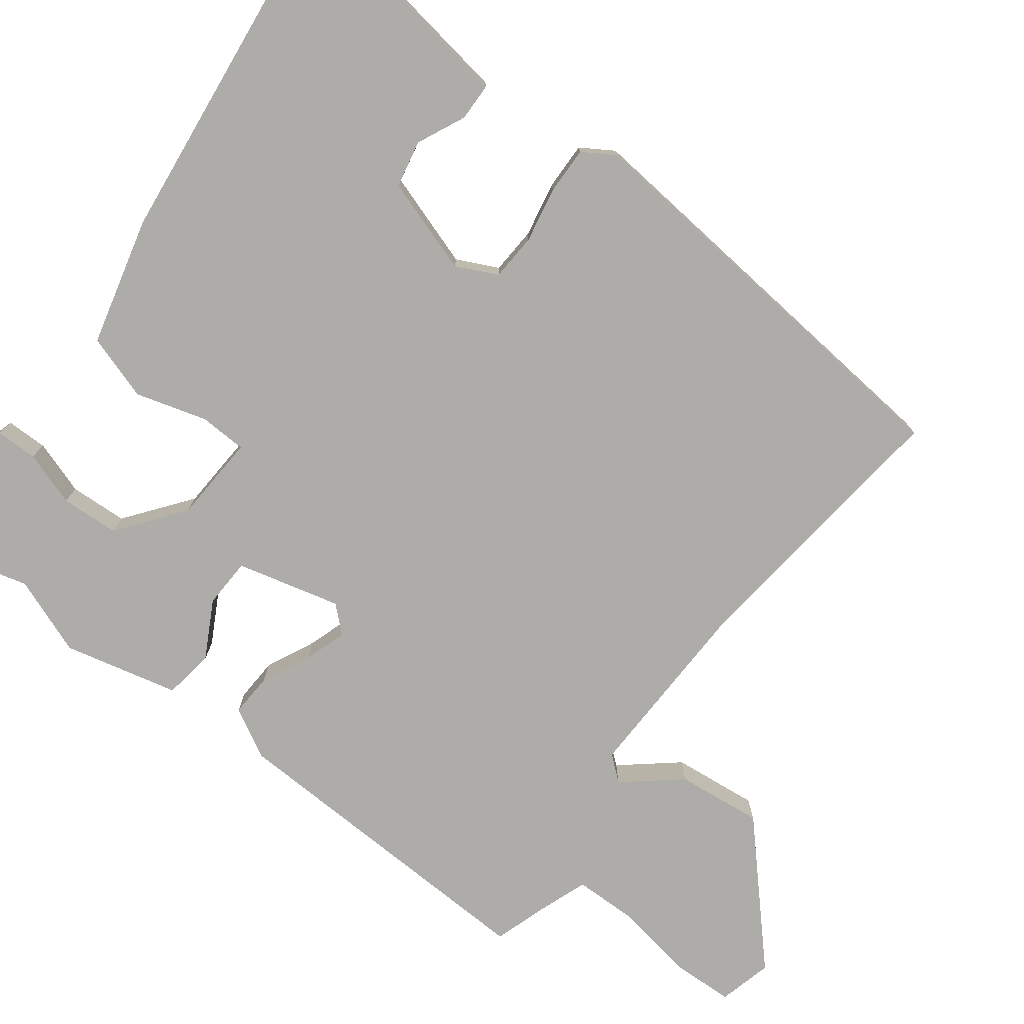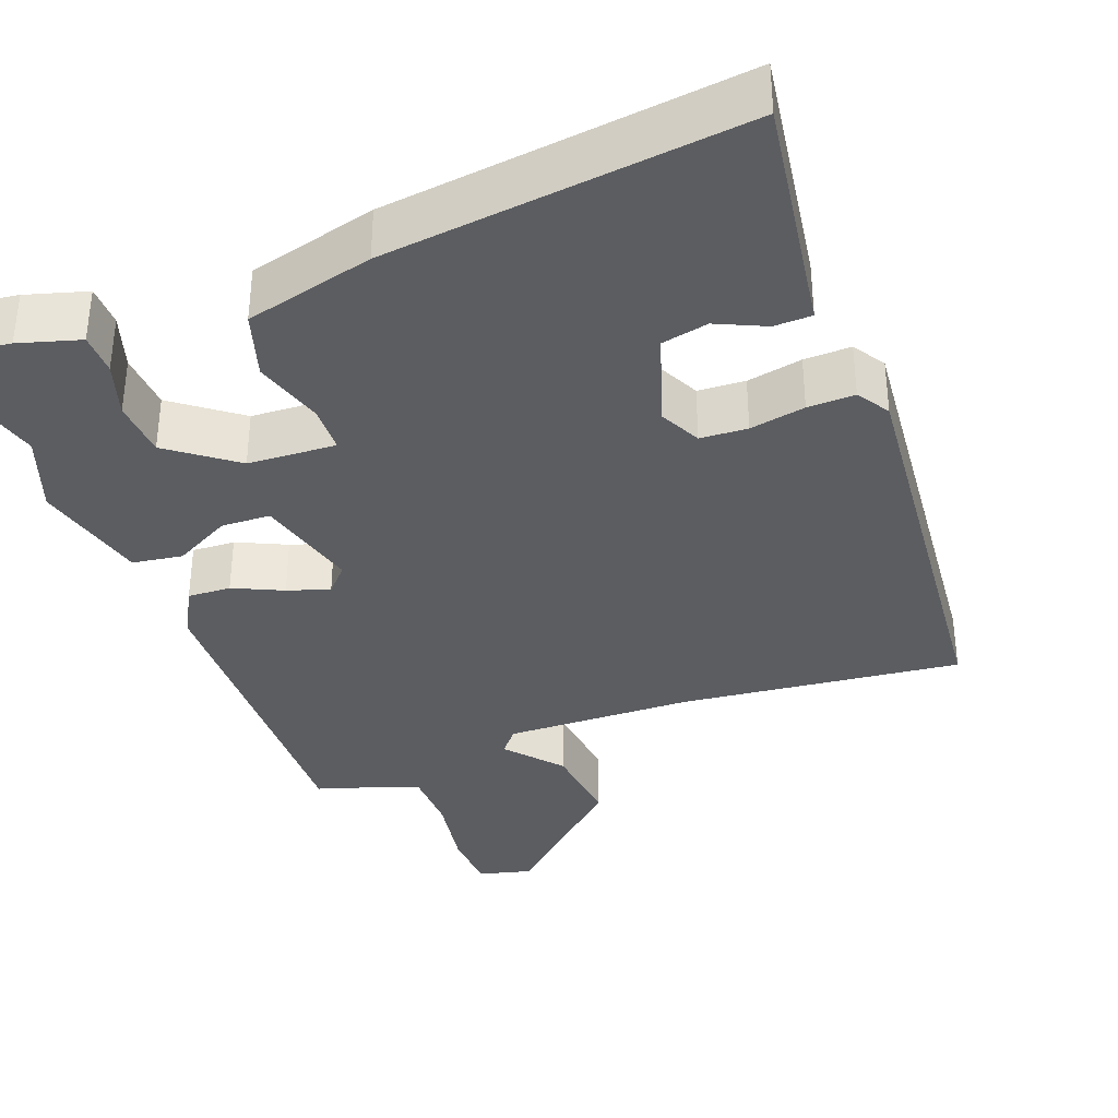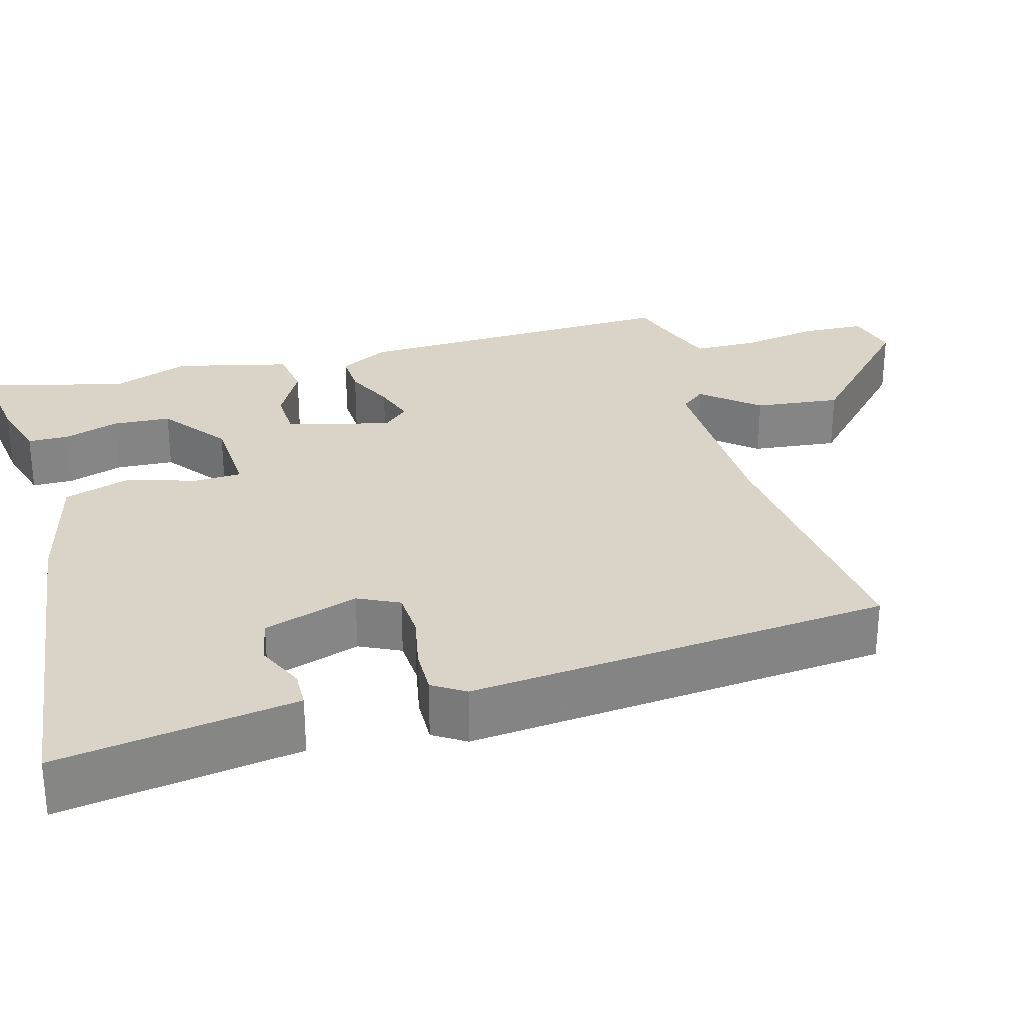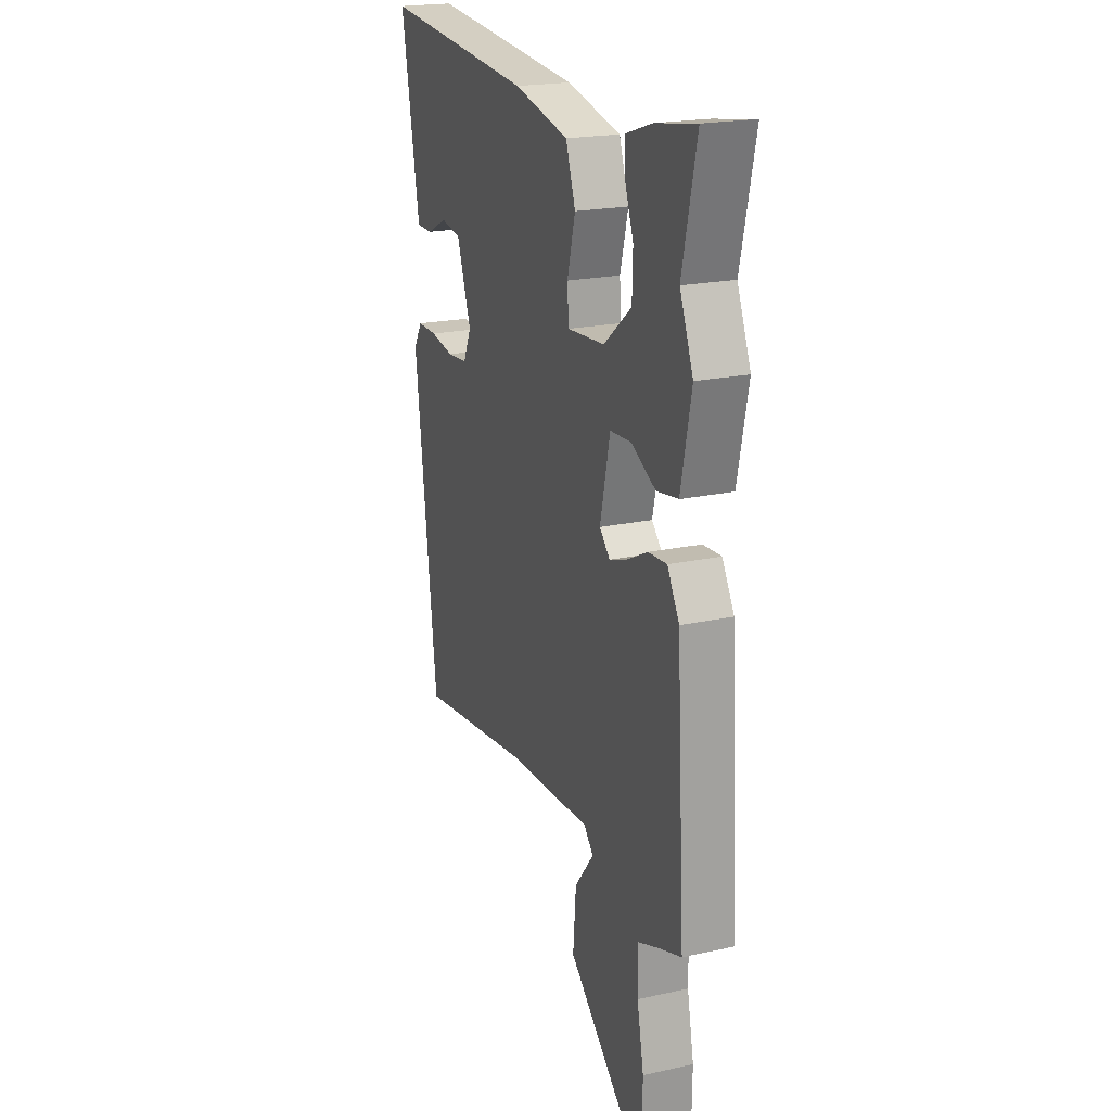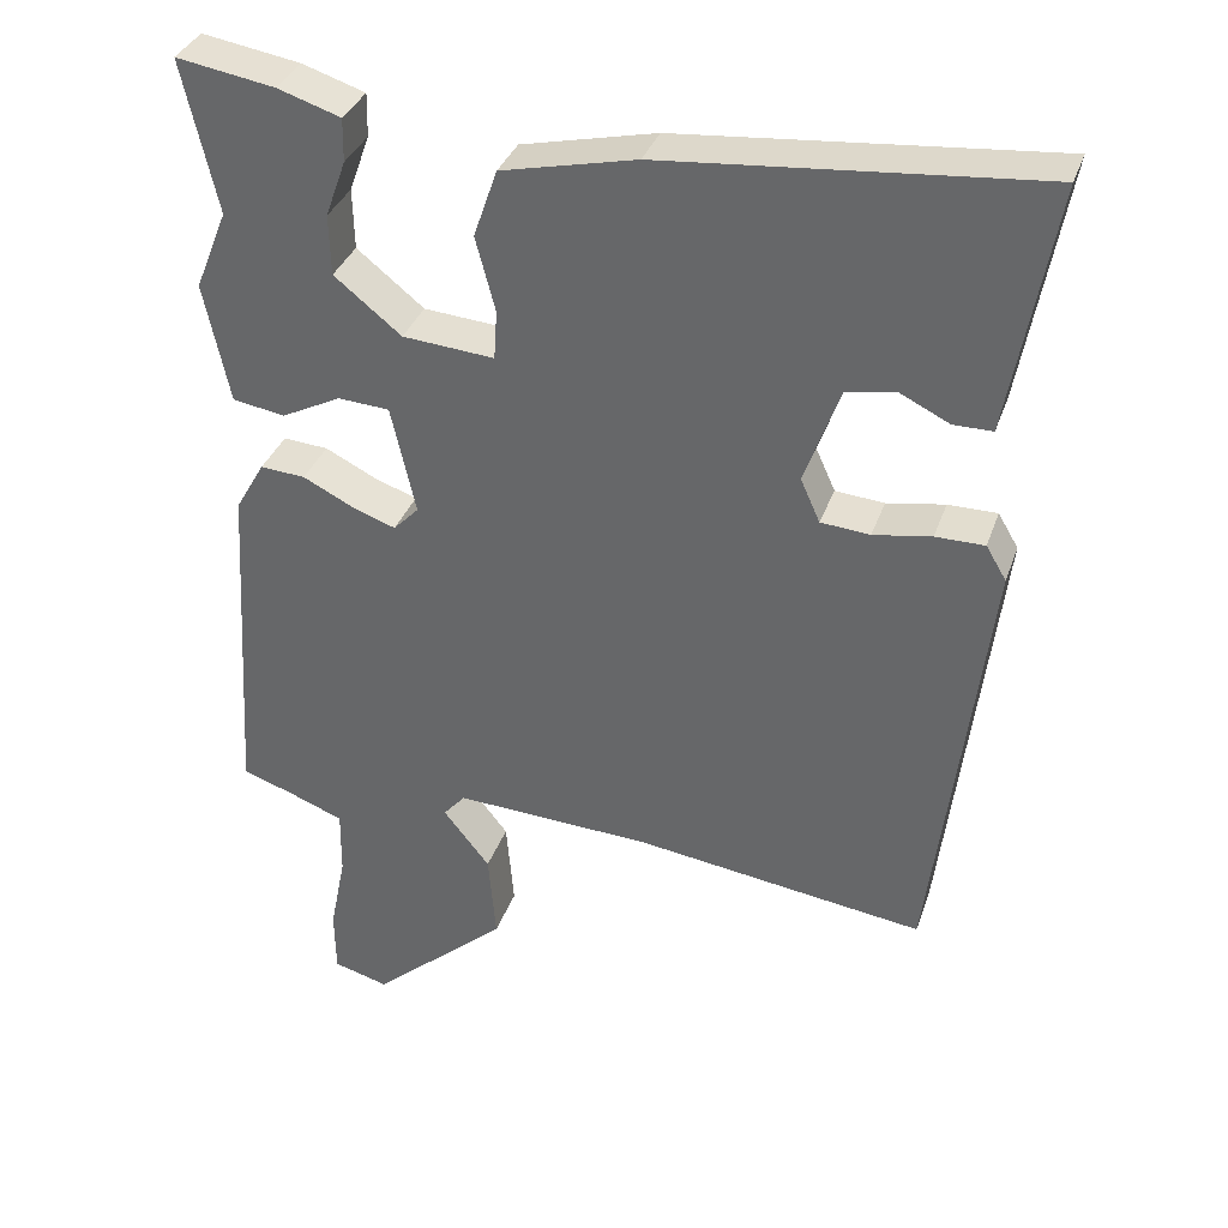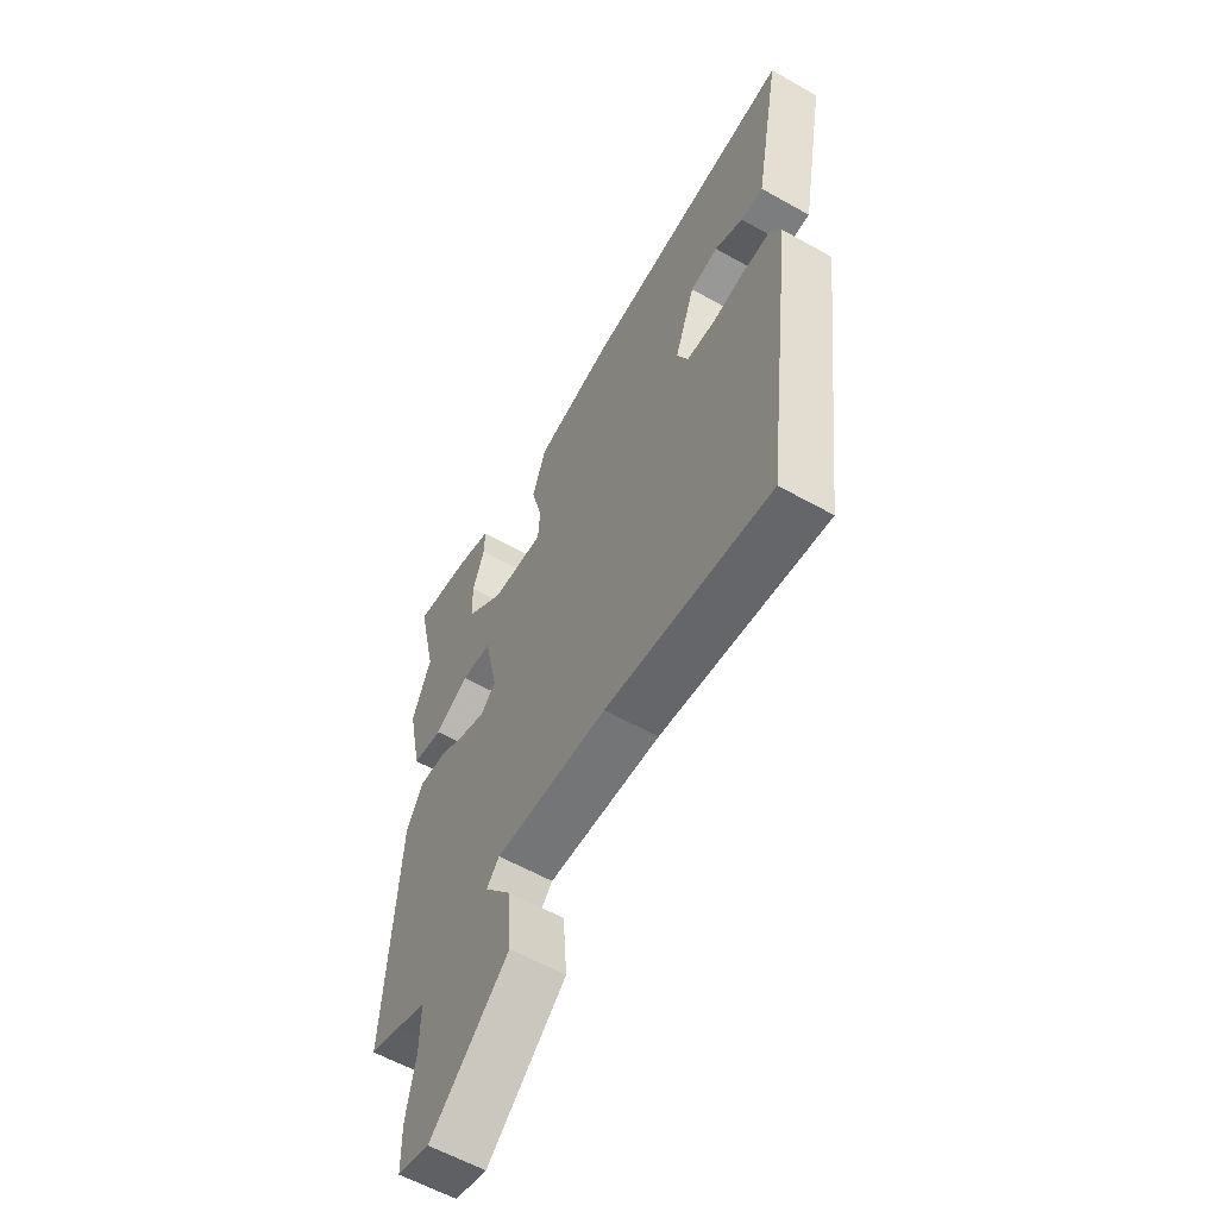
<metadata>
{"format":"obj","ext":"obj","renderer":"f3d","projection":"perspective","resolution":1024,"background":"white","views":[{"elev":-76.7,"azim":54.4,"up":"+Y"},{"elev":-35.5,"azim":22.3,"up":"+Y"},{"elev":28.7,"azim":76.0,"up":"+Y"},{"elev":20.6,"azim":-111.7,"up":"+Z"},{"elev":34.9,"azim":17.9,"up":"+Z"},{"elev":-59.0,"azim":59.9,"up":"+Z"}]}
</metadata>
<code>
v -0.459 0.07 0.318
v -0.501 0.07 0.503
v -0.381 0.07 0.483
v -0.304 0.07 0.458
v -0.305 0.07 0.405
v -0.33 0.07 0.336
v -0.328 0.07 0.262
v -0.246 0.07 0.196
v -0.134 0.07 0.187
v -0.13 0.07 0.247
v -0.154 0.07 0.338
v -0.125 0.07 0.421
v 0.039 0.07 0.458
v 0.496 0.07 0.499
v 0.459 0.07 0.295
v 0.441 0.07 0.196
v 0.393 0.07 0.196
v 0.332 0.07 0.226
v 0.272 0.07 0.215
v 0.229 0.07 0.095
v 0.253 0.07 0.042
v 0.313 0.07 0.037
v 0.384 0.07 0.049
v 0.444 0.07 0.049
v 0.469 0.07 0.007
v 0.403 0.07 -0.529
v 0.047 0.07 -0.48
v -0.194 0.07 -0.468
v -0.221 0.07 -0.499
v -0.164 0.07 -0.571
v -0.155 0.07 -0.681
v -0.323 0.07 -0.828
v -0.391 0.07 -0.809
v -0.392 0.07 -0.729
v -0.372 0.07 -0.629
v -0.371 0.07 -0.547
v -0.435 0.07 -0.522
v -0.501 0.07 -0.499
v -0.475 0.07 -0.078
v -0.439 0.07 -0.016
v -0.384 0.07 -0.02
v -0.322 0.07 -0.051
v -0.269 0.07 -0.07
v -0.238 0.07 -0.038
v -0.268 0.07 0.095
v -0.331 0.07 0.099
v -0.404 0.07 0.062
v -0.468 0.07 0.073
v -0.499 0.07 0.22
v -0.459 0 0.318
v -0.501 0 0.503
v -0.381 0 0.483
v -0.304 0 0.458
v -0.305 0 0.405
v -0.33 0 0.336
v -0.328 0 0.262
v -0.246 0 0.196
v -0.134 0 0.187
v -0.13 0 0.247
v -0.154 0 0.338
v -0.125 0 0.421
v 0.039 0 0.458
v 0.496 0 0.499
v 0.459 0 0.295
v 0.441 0 0.196
v 0.393 0 0.196
v 0.332 0 0.226
v 0.272 0 0.215
v 0.229 0 0.095
v 0.253 0 0.042
v 0.313 0 0.037
v 0.384 0 0.049
v 0.444 0 0.049
v 0.469 0 0.007
v 0.403 0 -0.529
v 0.047 0 -0.48
v -0.194 0 -0.468
v -0.221 0 -0.499
v -0.164 0 -0.571
v -0.155 0 -0.681
v -0.323 0 -0.828
v -0.391 0 -0.809
v -0.392 0 -0.729
v -0.372 0 -0.629
v -0.371 0 -0.547
v -0.435 0 -0.522
v -0.501 0 -0.499
v -0.475 0 -0.078
v -0.439 0 -0.016
v -0.384 0 -0.02
v -0.322 0 -0.051
v -0.269 0 -0.07
v -0.238 0 -0.038
v -0.268 0 0.095
v -0.331 0 0.099
v -0.404 0 0.062
v -0.468 0 0.073
v -0.499 0 0.22
f 46 47 48 49
f 45 46 49 1
f 39 40 41 42
f 37 38 39 42
f 36 37 42 43
f 35 36 43 44
f 33 34 35 44
f 29 30 31 32
f 29 32 33 44
f 24 25 26 27
f 22 23 24 27
f 21 22 27 28
f 20 21 28
f 19 20 28 29
f 15 16 17 18
f 15 18 19
f 14 15 19
f 13 14 19
f 10 11 12 13
f 9 10 13 19
f 3 4 5 6
f 3 6 7
f 2 3 7
f 45 1 2 7
f 9 19 29 44
f 8 9 44 45
f 7 8 45
f 98 97 96 95
f 50 98 95 94
f 91 90 89 88
f 91 88 87 86
f 92 91 86 85
f 93 92 85 84
f 93 84 83 82
f 81 80 79 78
f 93 82 81 78
f 76 75 74 73
f 76 73 72 71
f 77 76 71 70
f 77 70 69
f 78 77 69 68
f 67 66 65 64
f 68 67 64
f 68 64 63
f 68 63 62
f 62 61 60 59
f 68 62 59 58
f 55 54 53 52
f 56 55 52
f 56 52 51
f 56 51 50 94
f 93 78 68 58
f 94 93 58 57
f 94 57 56
f 1 50 51 2
f 2 51 52 3
f 3 52 53 4
f 4 53 54 5
f 5 54 55 6
f 6 55 56 7
f 7 56 57 8
f 8 57 58 9
f 9 58 59 10
f 10 59 60 11
f 11 60 61 12
f 12 61 62 13
f 13 62 63 14
f 14 63 64 15
f 15 64 65 16
f 16 65 66 17
f 17 66 67 18
f 18 67 68 19
f 19 68 69 20
f 20 69 70 21
f 21 70 71 22
f 22 71 72 23
f 23 72 73 24
f 24 73 74 25
f 25 74 75 26
f 26 75 76 27
f 27 76 77 28
f 28 77 78 29
f 29 78 79 30
f 30 79 80 31
f 31 80 81 32
f 32 81 82 33
f 33 82 83 34
f 34 83 84 35
f 35 84 85 36
f 36 85 86 37
f 37 86 87 38
f 38 87 88 39
f 39 88 89 40
f 40 89 90 41
f 41 90 91 42
f 42 91 92 43
f 43 92 93 44
f 44 93 94 45
f 45 94 95 46
f 46 95 96 47
f 47 96 97 48
f 48 97 98 49
f 49 98 50 1

</code>
